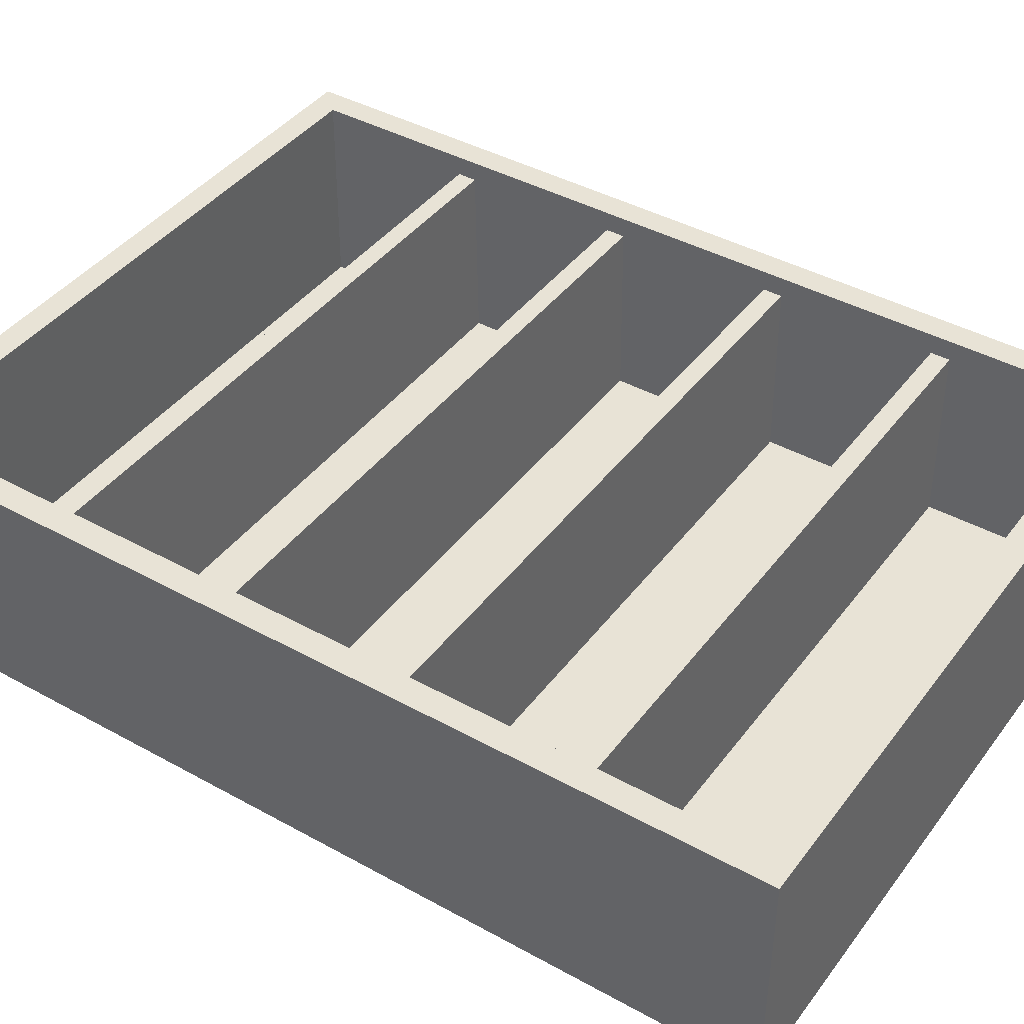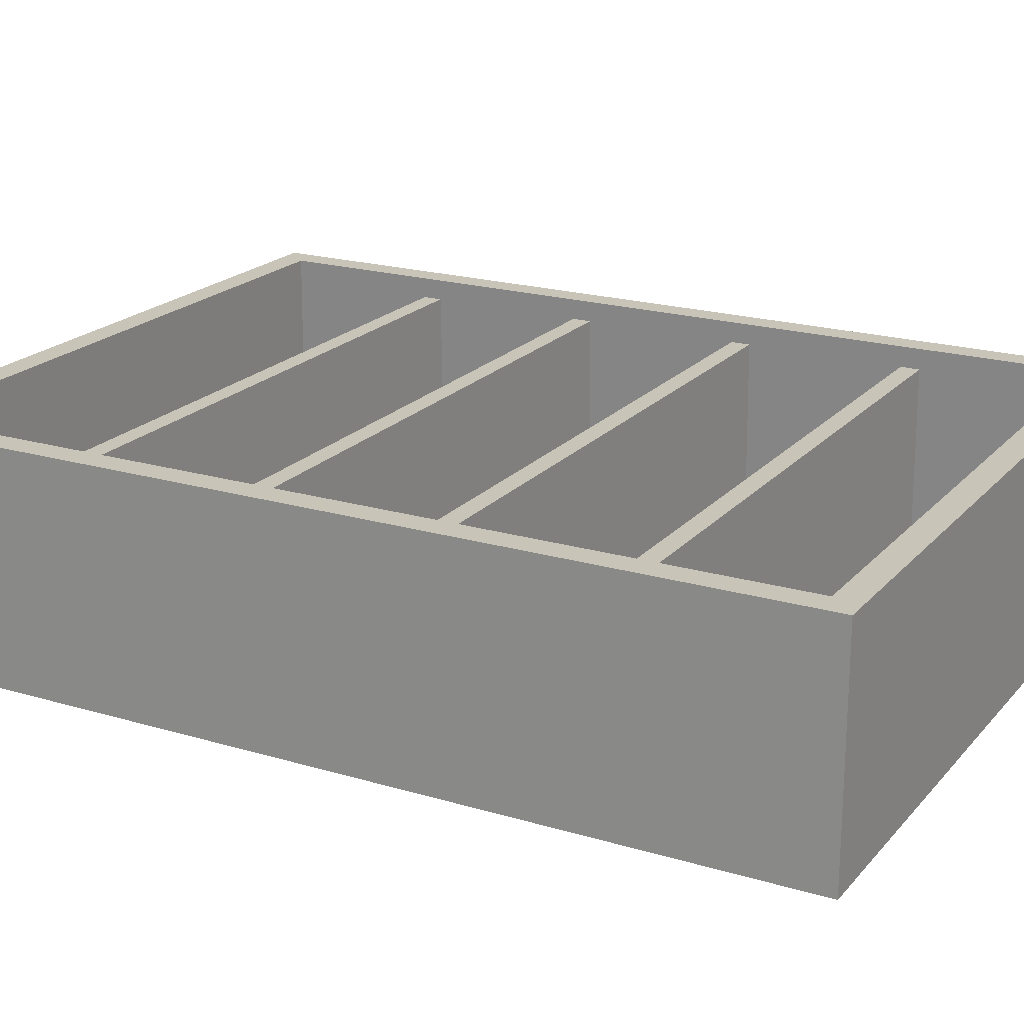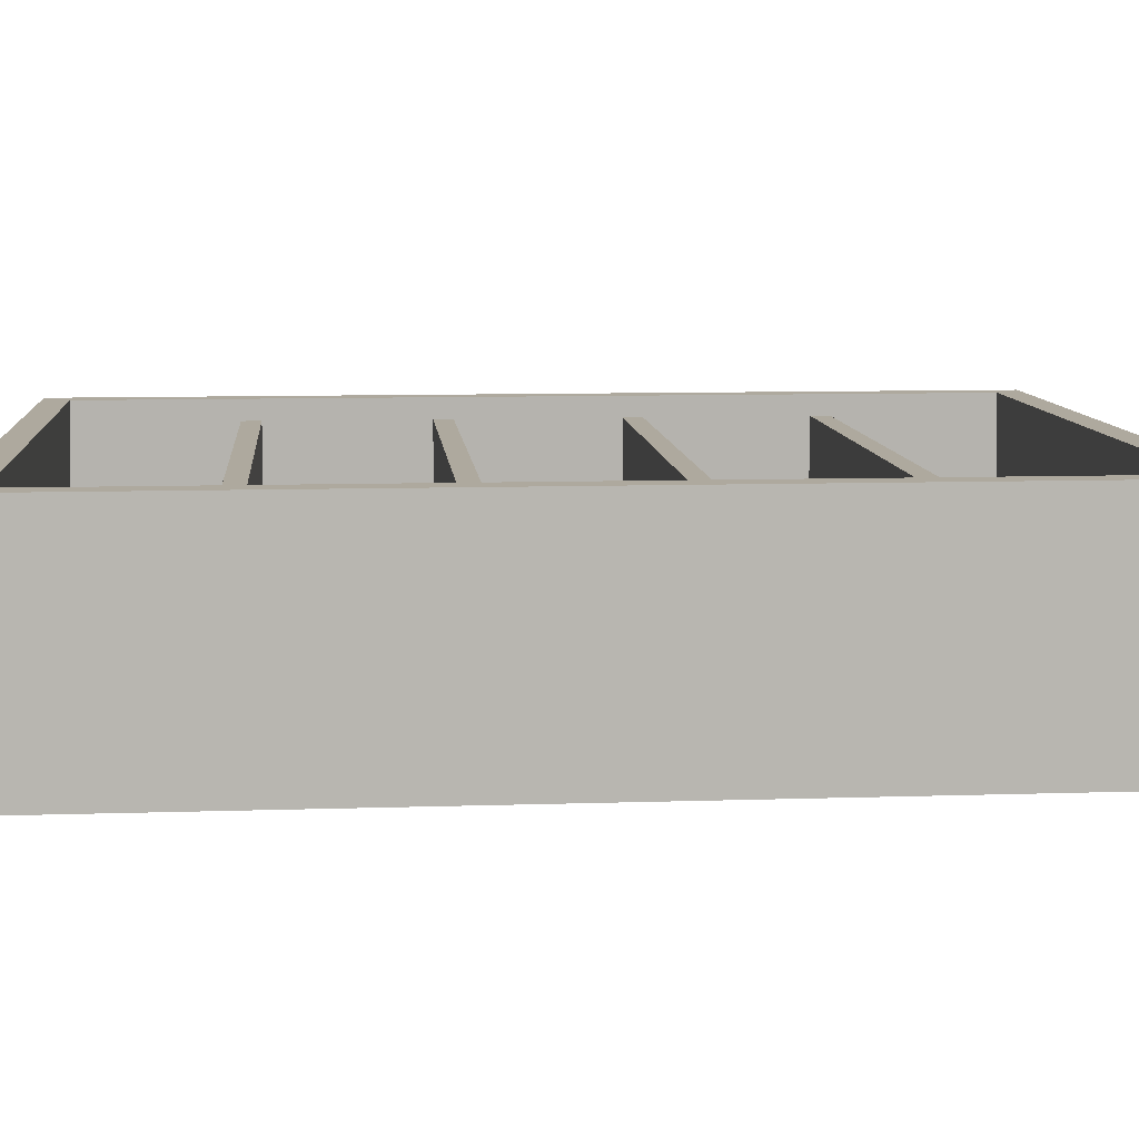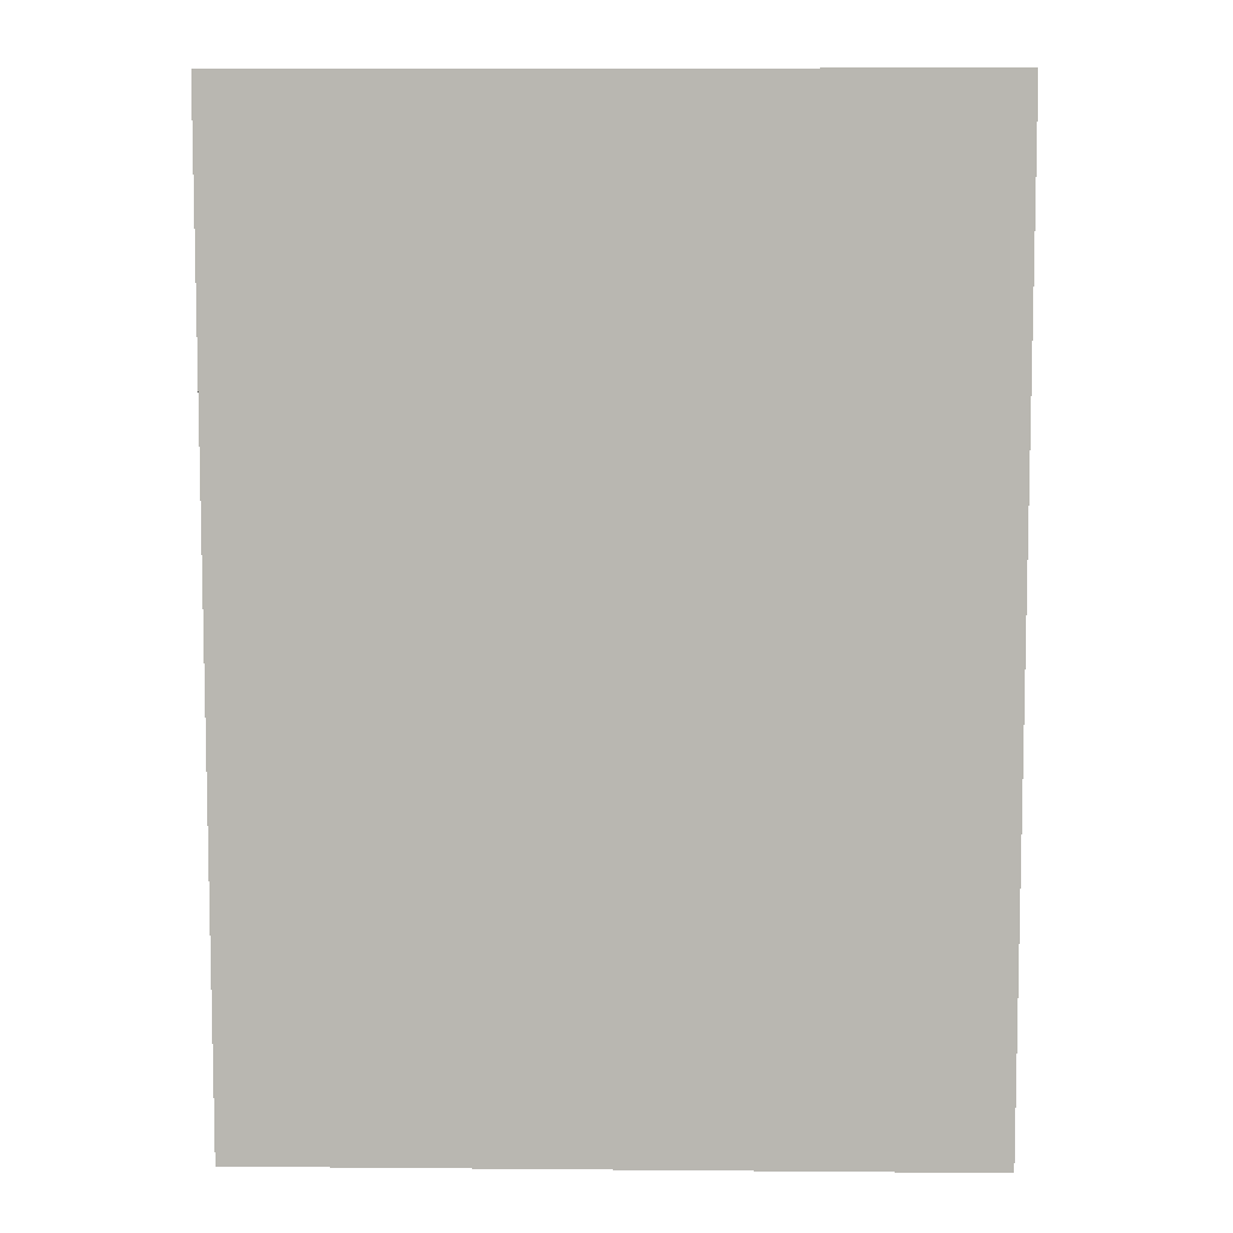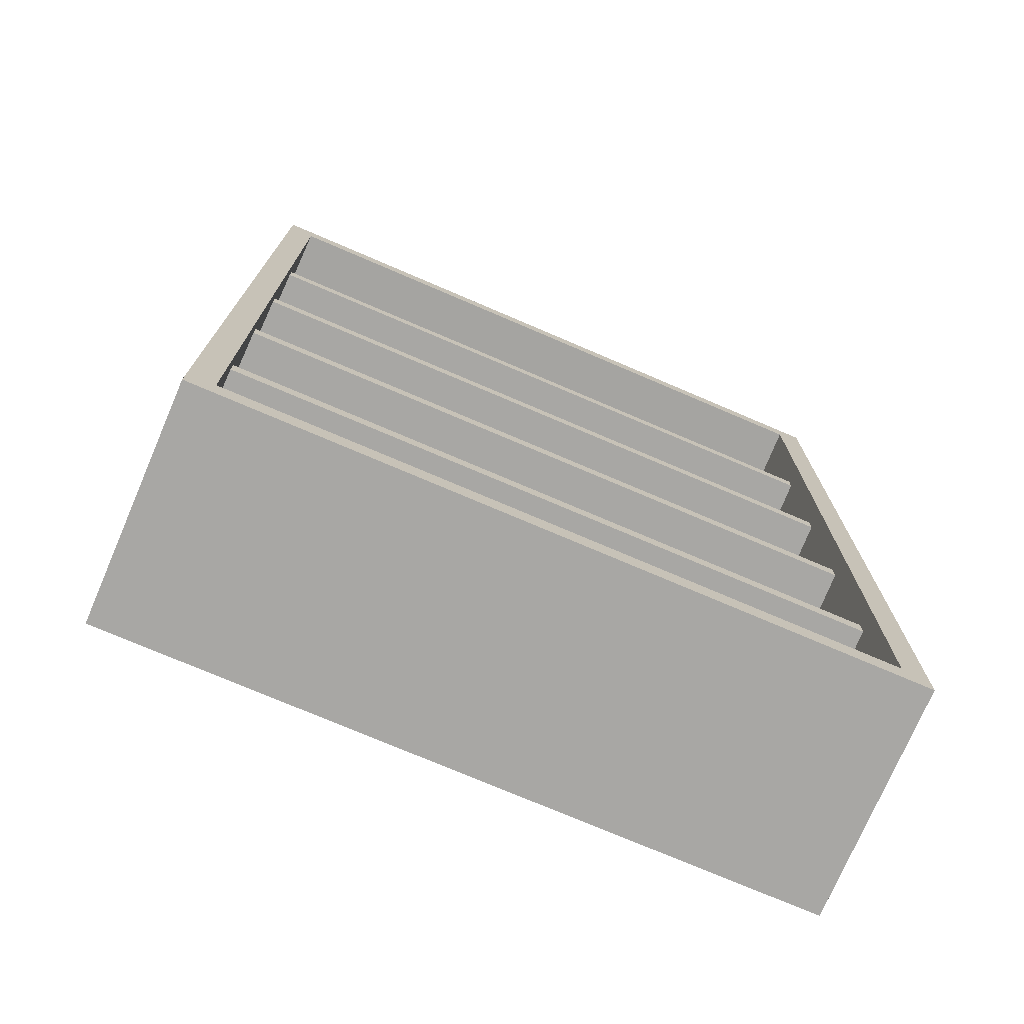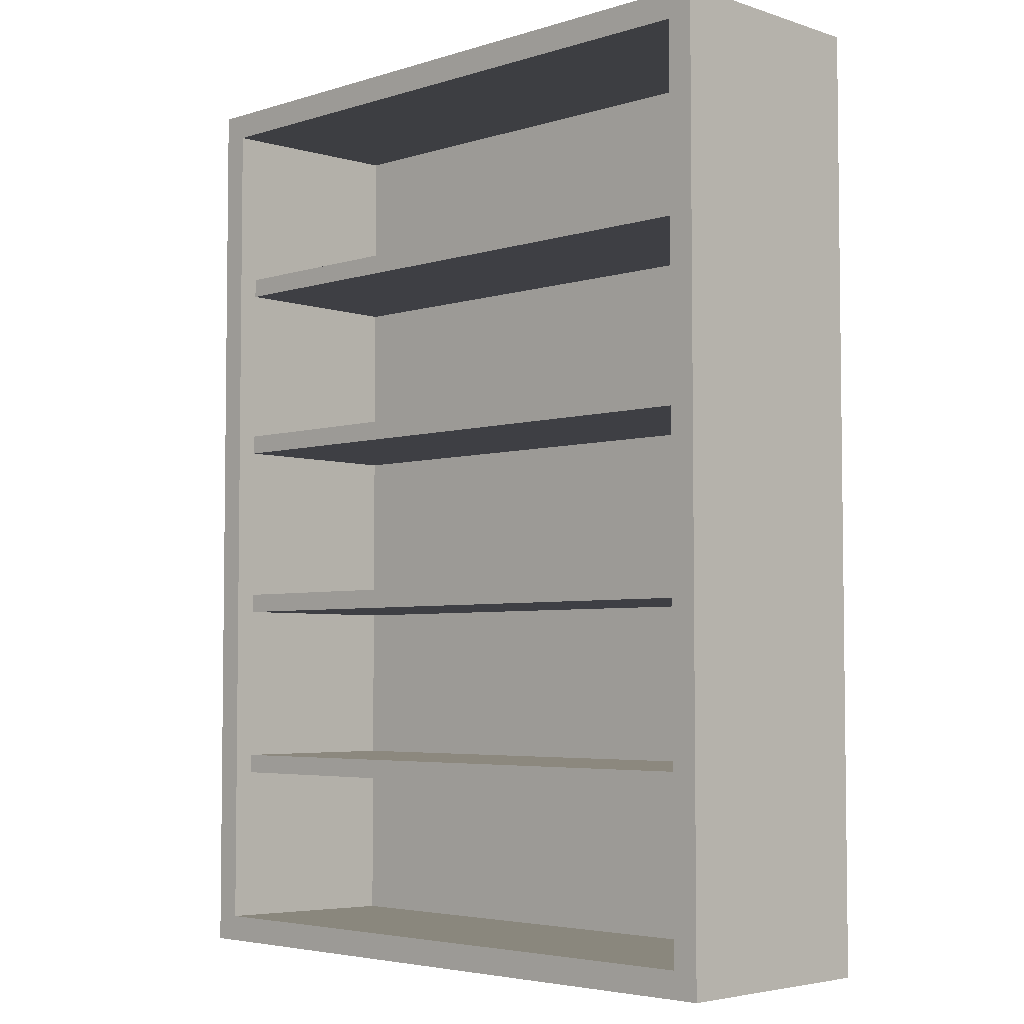
<metadata>
{"format":"obj","ext":"obj","renderer":"f3d","projection":"perspective","resolution":1024,"background":"white","views":[{"elev":41.7,"azim":-56.3,"up":"+Z"},{"elev":20.2,"azim":118.7,"up":"+Z"},{"elev":9.1,"azim":85.0,"up":"+Z"},{"elev":7.9,"azim":-178.6,"up":"+Y"},{"elev":-74.6,"azim":-23.2,"up":"+Y"},{"elev":-4.4,"azim":44.5,"up":"+Y"}]}
</metadata>
<code>
o Bookcase_Cube.010
v -1.48 -0.009102 0.4935
v -1.48 3.991 0.4935
v -1.48 -0.009102 -0.4935
v -1.48 3.991 -0.4935
v 1.48 -0.009102 0.4935
v 1.48 3.991 0.4935
v 1.48 -0.009102 -0.4935
v 1.48 3.991 -0.4935
v -1.367 0.104 0.4935
v -1.367 3.878 0.4935
v -1.387 0.08327 -0.4011
v -1.387 3.899 -0.4011
v 1.367 0.104 0.4935
v 1.367 3.878 0.4935
v 1.387 0.08327 -0.4011
v 1.387 3.899 -0.4011
v -1.411 0.7831 0.4039
v -1.411 0.8662 0.4039
v -1.411 0.7831 -0.4503
v -1.411 0.8662 -0.4503
v 1.411 0.7831 0.4039
v 1.411 0.8662 0.4039
v 1.411 0.7831 -0.4503
v 1.411 0.8662 -0.4503
v -1.411 1.556 0.4039
v -1.411 1.639 0.4039
v -1.411 1.556 -0.4503
v -1.411 1.639 -0.4503
v 1.411 1.556 0.4039
v 1.411 1.639 0.4039
v 1.411 1.556 -0.4503
v 1.411 1.639 -0.4503
v -1.411 2.329 0.4039
v -1.411 2.412 0.4039
v -1.411 2.329 -0.4503
v -1.411 2.412 -0.4503
v 1.411 2.329 0.4039
v 1.411 2.412 0.4039
v 1.411 2.329 -0.4503
v 1.411 2.412 -0.4503
v -1.411 3.101 0.4039
v -1.411 3.184 0.4039
v -1.411 3.101 -0.4503
v -1.411 3.184 -0.4503
v 1.411 3.101 0.4039
v 1.411 3.184 0.4039
v 1.411 3.101 -0.4503
v 1.411 3.184 -0.4503
f 1 2 4 3
f 3 4 8 7
f 7 8 6 5
f 3 7 5 1
f 8 4 2 6
f 9 11 12 10
f 11 15 16 12
f 15 13 14 16
f 11 9 13 15
f 16 14 10 12
f 2 1 9 10
f 5 6 14 13
f 1 5 13 9
f 6 2 10 14
f 21 22 18 17
f 19 23 21 17
f 24 20 18 22
f 29 30 26 25
f 27 31 29 25
f 32 28 26 30
f 37 38 34 33
f 35 39 37 33
f 40 36 34 38
f 45 46 42 41
f 43 47 45 41
f 48 44 42 46

</code>
